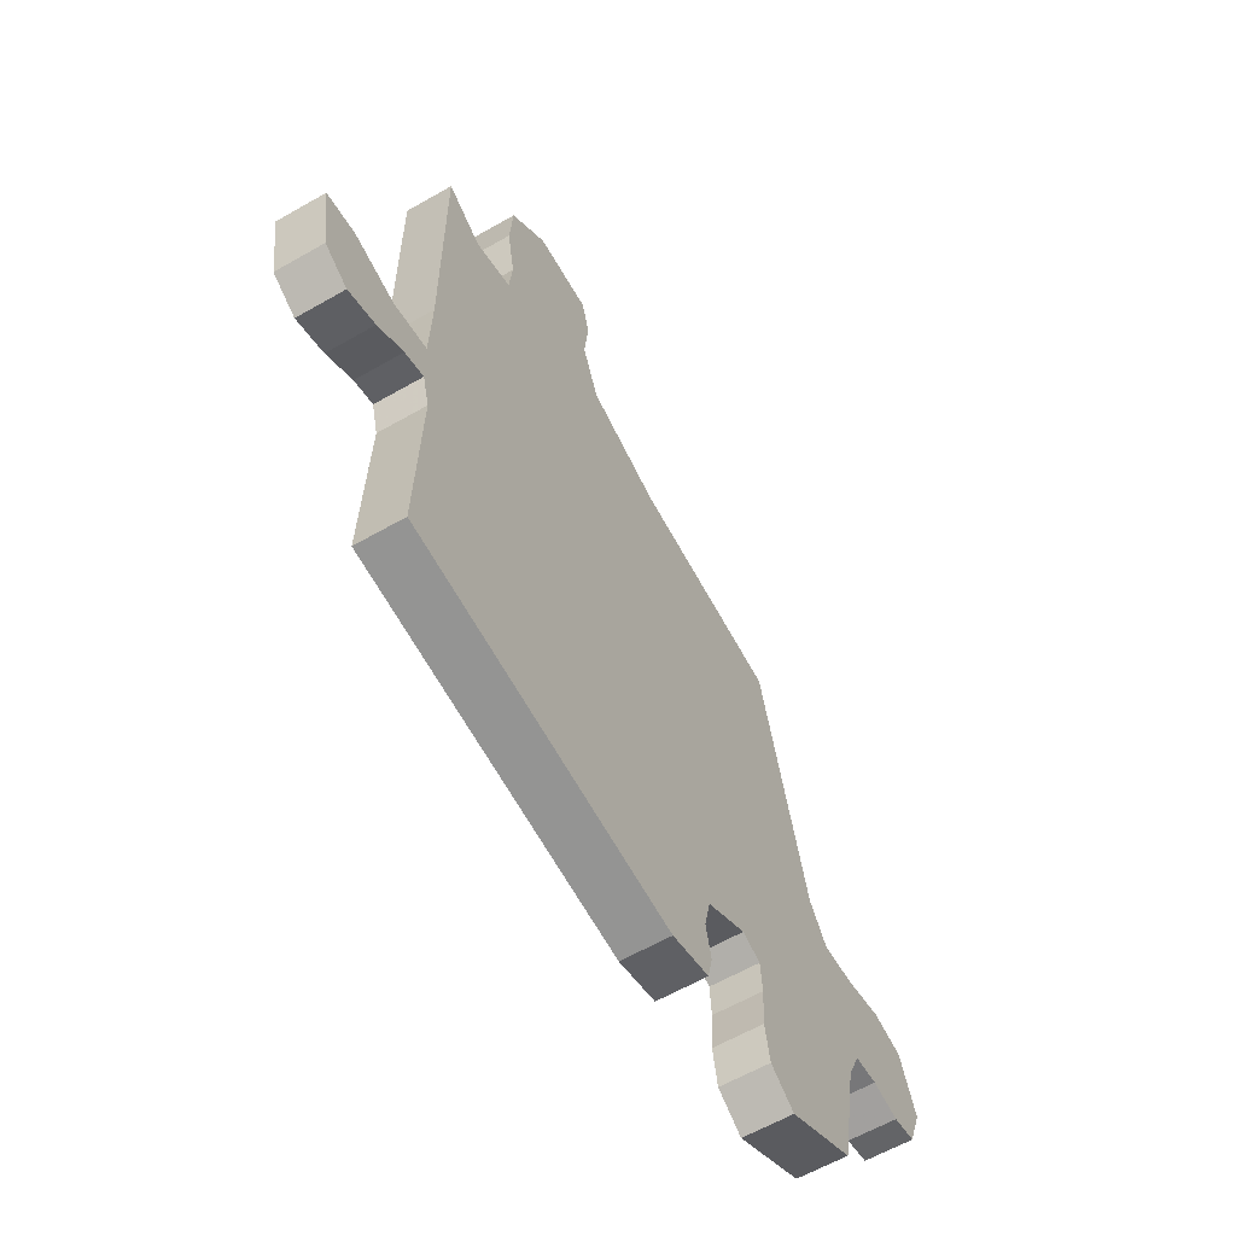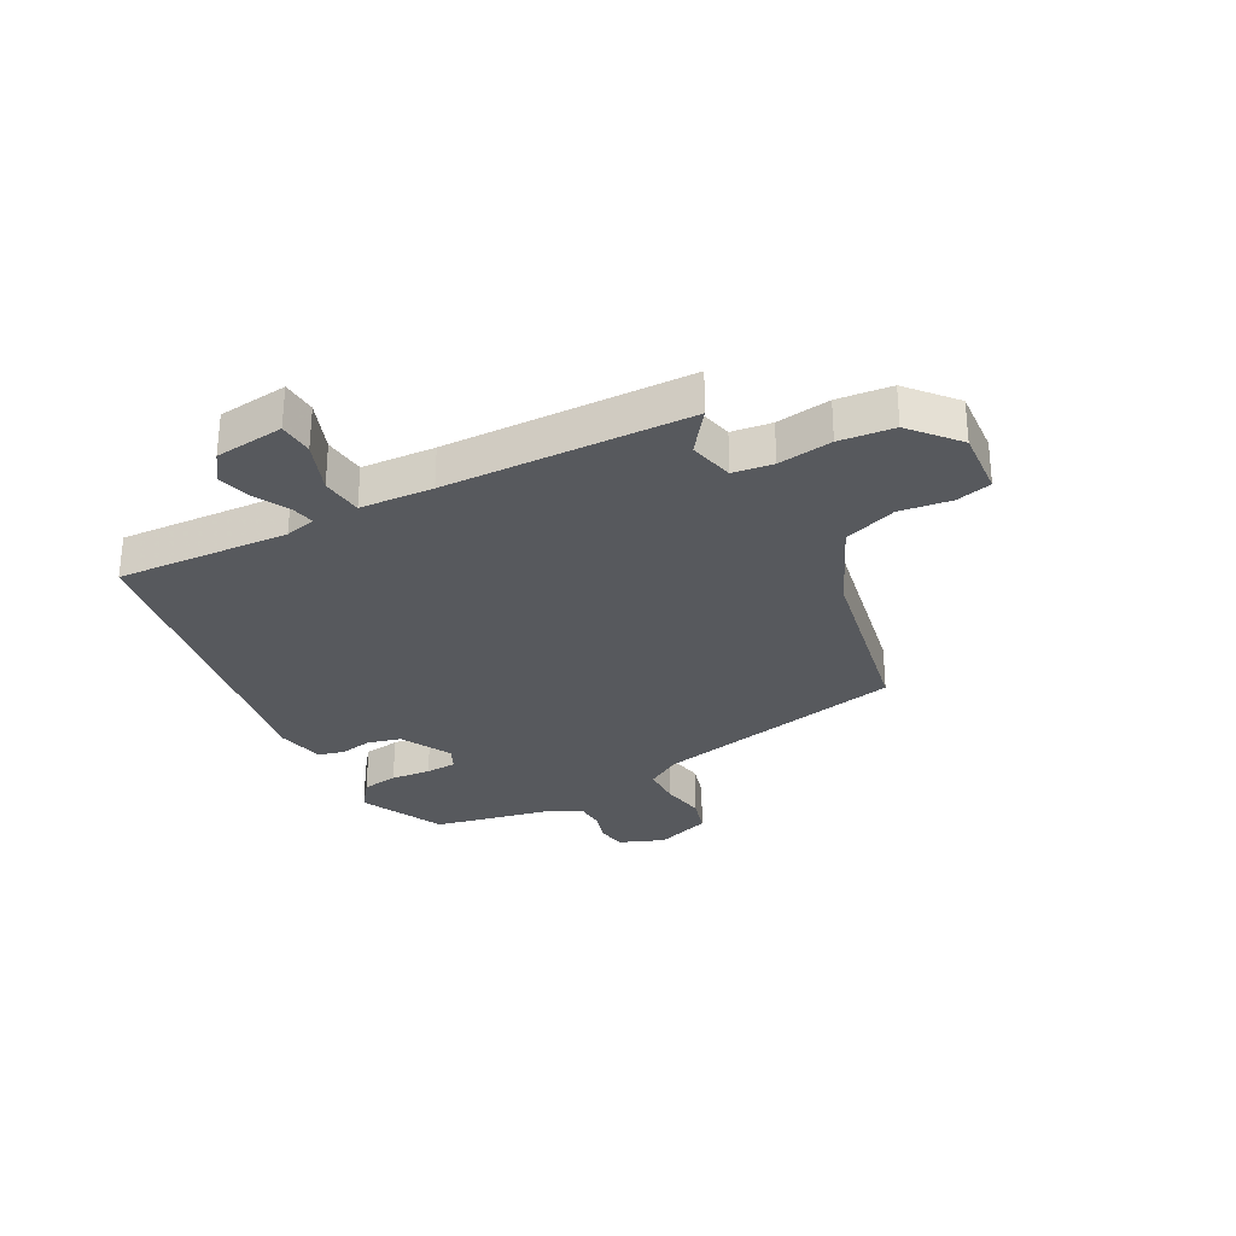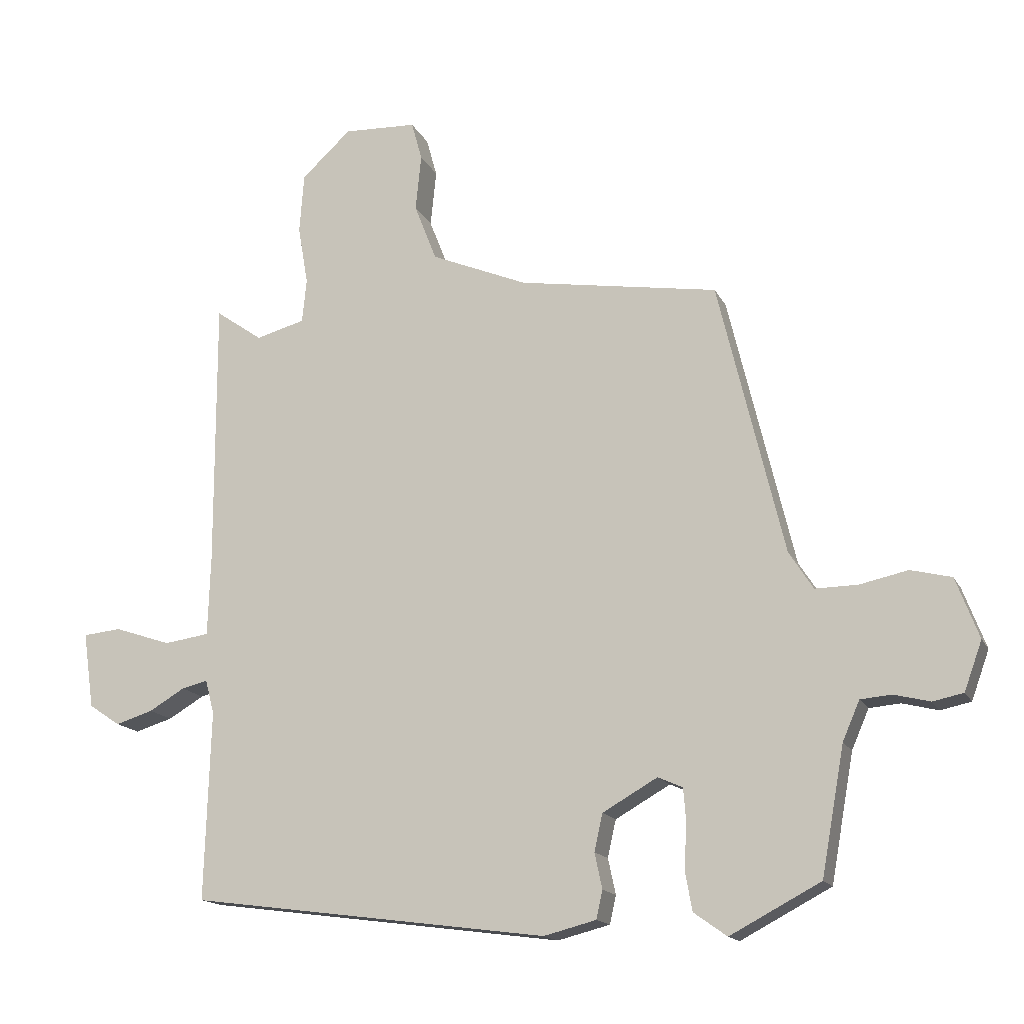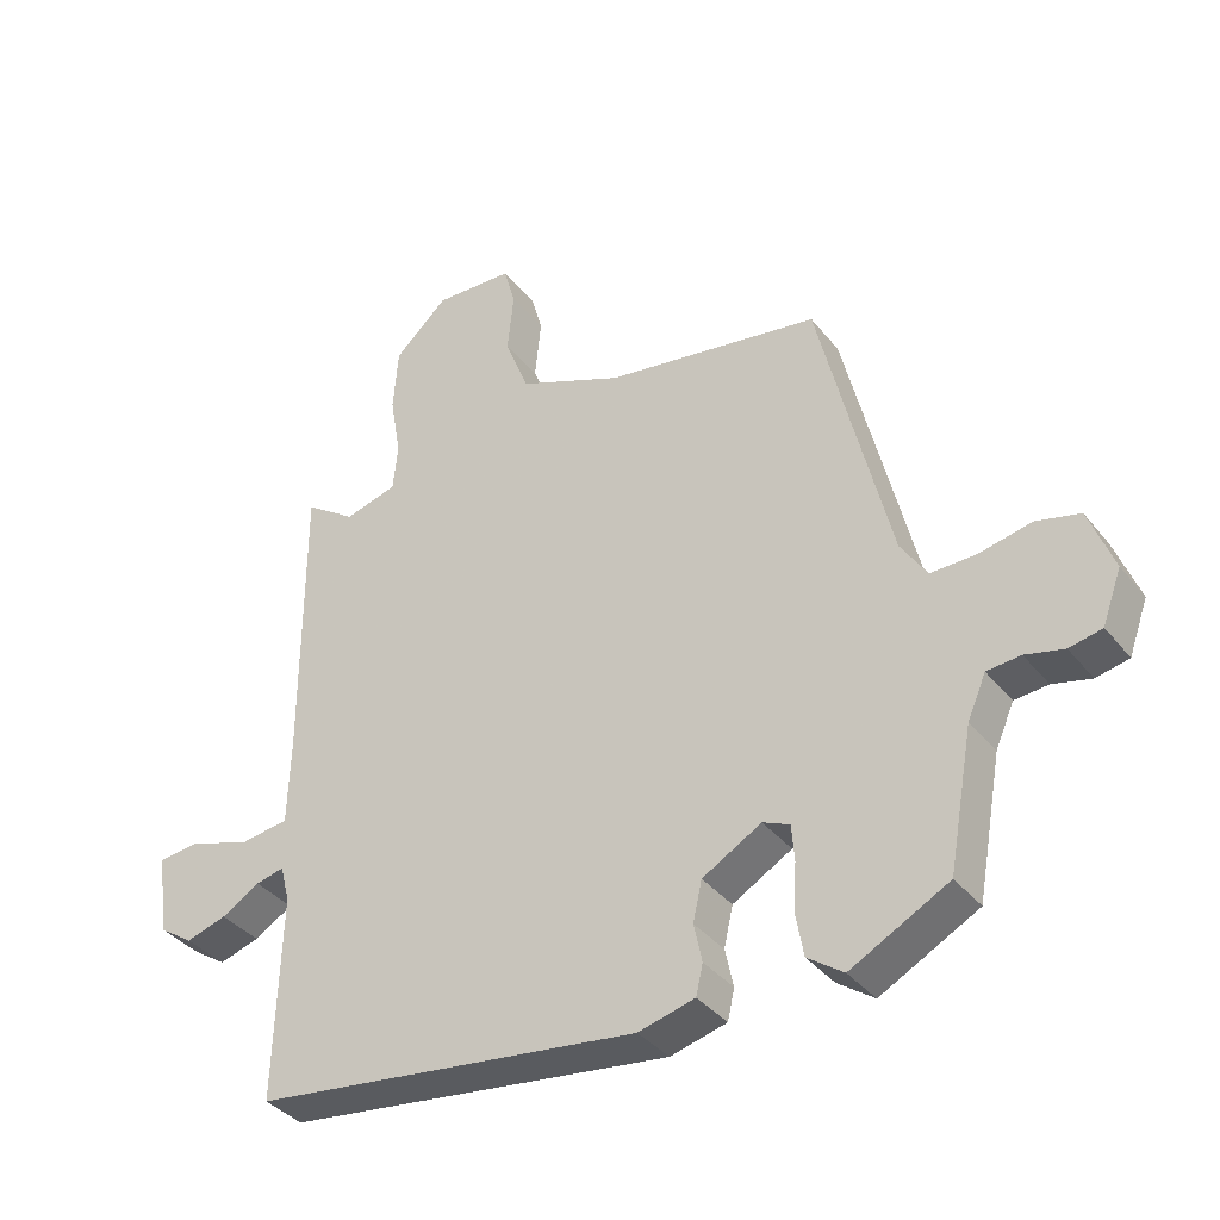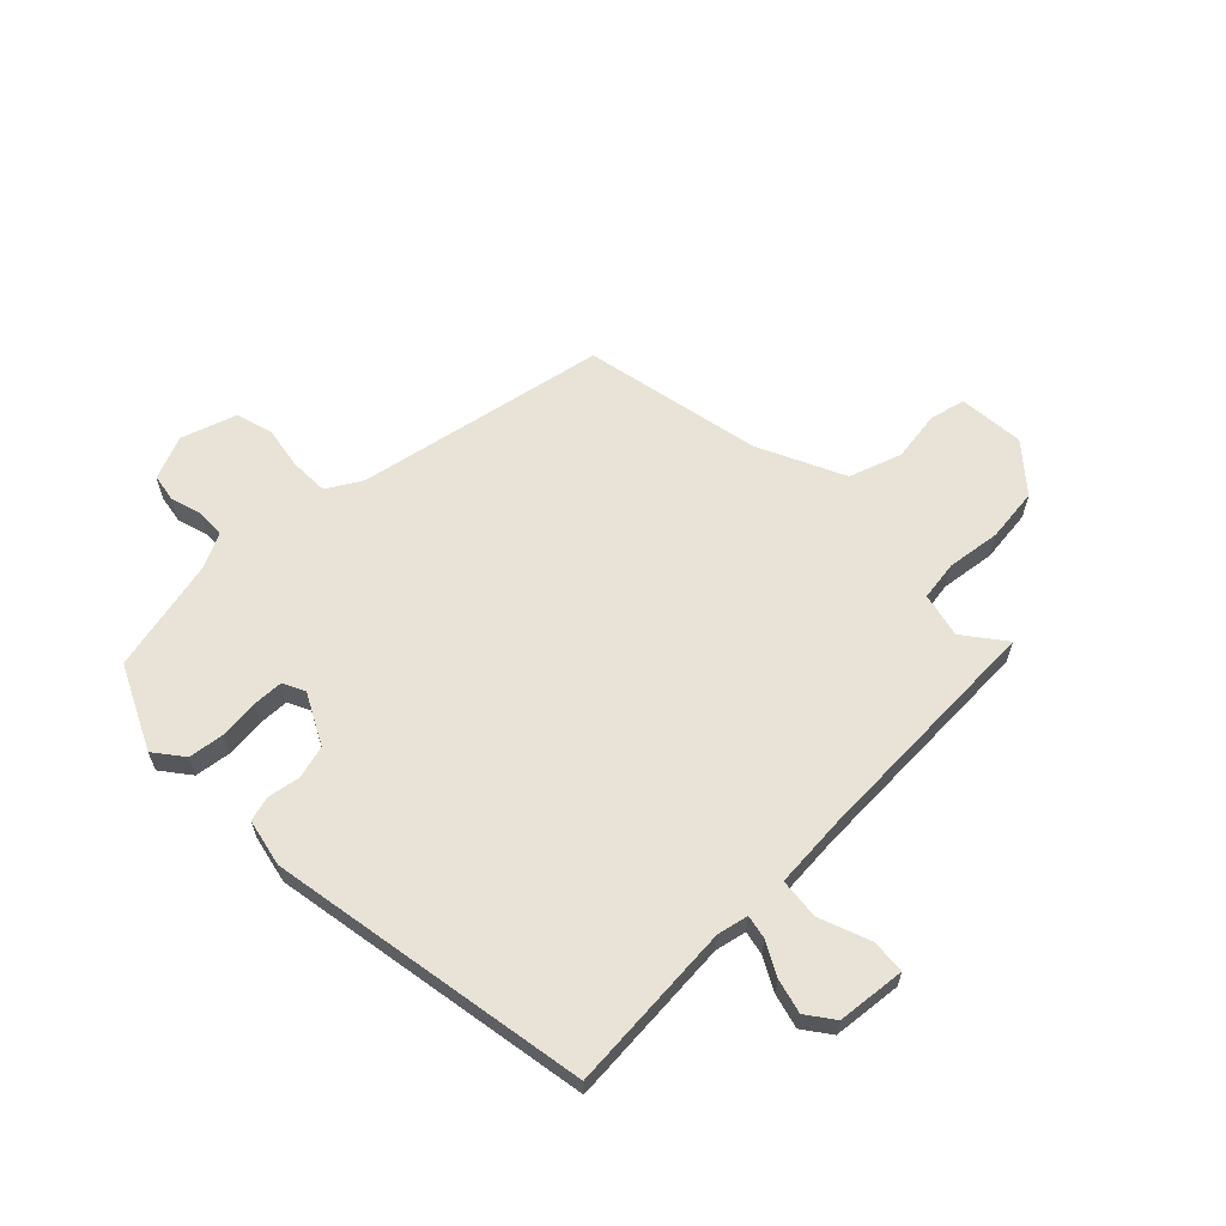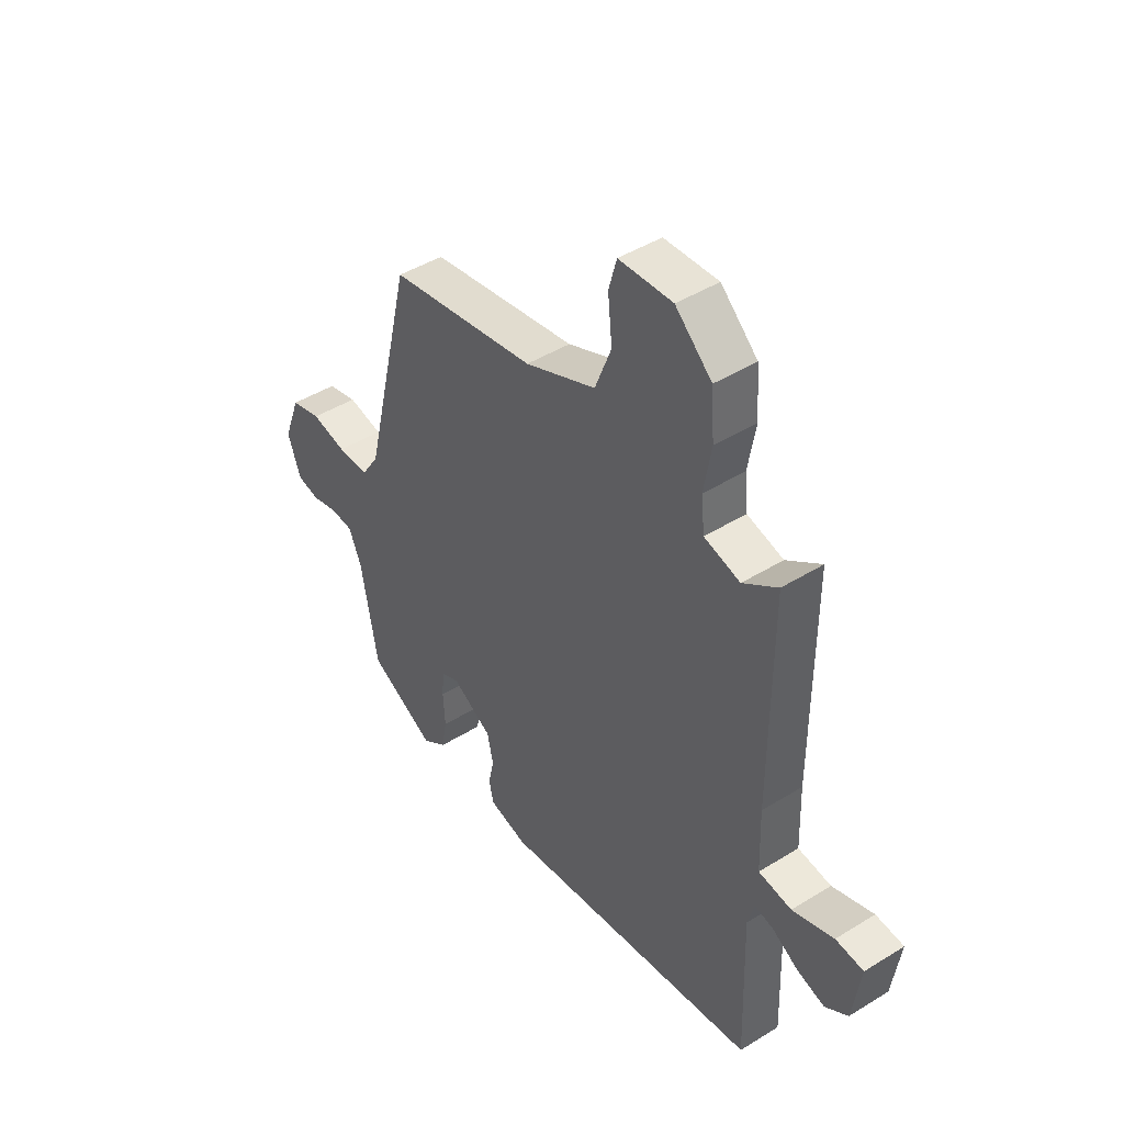
<metadata>
{"format":"obj","ext":"obj","renderer":"f3d","projection":"perspective","resolution":1024,"background":"white","views":[{"elev":-61.1,"azim":-59.7,"up":"+Z"},{"elev":-29.7,"azim":-63.7,"up":"+Y"},{"elev":-15.6,"azim":18.9,"up":"+Z"},{"elev":-37.2,"azim":33.7,"up":"+Z"},{"elev":62.5,"azim":-136.7,"up":"+Y"},{"elev":44.7,"azim":-125.8,"up":"+Z"}]}
</metadata>
<code>
v -0.486 0.07 0.519
v -0.412 0.07 0.467
v -0.335 0.07 0.488
v -0.328 0.07 0.557
v -0.344 0.07 0.65
v -0.337 0.07 0.744
v -0.259 0.07 0.816
v -0.144 0.07 0.811
v -0.127 0.07 0.75
v -0.136 0.07 0.661
v -0.101 0.07 0.571
v 0.051 0.07 0.507
v 0.365 0.07 0.456
v 0.468 0.07 0.025
v 0.506 0.07 -0.034
v 0.573 0.07 -0.033
v 0.648 0.07 -0.017
v 0.712 0.07 -0.033
v 0.748 0.07 -0.128
v 0.72 0.07 -0.205
v 0.672 0.07 -0.215
v 0.616 0.07 -0.201
v 0.567 0.07 -0.205
v 0.54 0.07 -0.267
v 0.504 0.07 -0.466
v 0.362 0.07 -0.541
v 0.31 0.07 -0.504
v 0.299 0.07 -0.442
v 0.303 0.07 -0.373
v 0.299 0.07 -0.32
v 0.26 0.07 -0.303
v 0.174 0.07 -0.352
v 0.161 0.07 -0.41
v 0.173 0.07 -0.466
v 0.163 0.07 -0.51
v 0.081 0.07 -0.531
v -0.482 0.07 -0.457
v -0.473 0.07 -0.16
v -0.487 0.07 -0.107
v -0.528 0.07 -0.117
v -0.584 0.07 -0.15
v -0.643 0.07 -0.168
v -0.692 0.07 -0.135
v -0.709 0.07 -0.016
v -0.649 0.07 -0.01
v -0.56 0.07 -0.04
v -0.489 0.07 -0.03
v -0.485 0.07 0.096
v -0.486 0 0.519
v -0.412 0 0.467
v -0.335 0 0.488
v -0.328 0 0.557
v -0.344 0 0.65
v -0.337 0 0.744
v -0.259 0 0.816
v -0.144 0 0.811
v -0.127 0 0.75
v -0.136 0 0.661
v -0.101 0 0.571
v 0.051 0 0.507
v 0.365 0 0.456
v 0.468 0 0.025
v 0.506 0 -0.034
v 0.573 0 -0.033
v 0.648 0 -0.017
v 0.712 0 -0.033
v 0.748 0 -0.128
v 0.72 0 -0.205
v 0.672 0 -0.215
v 0.616 0 -0.201
v 0.567 0 -0.205
v 0.54 0 -0.267
v 0.504 0 -0.466
v 0.362 0 -0.541
v 0.31 0 -0.504
v 0.299 0 -0.442
v 0.303 0 -0.373
v 0.299 0 -0.32
v 0.26 0 -0.303
v 0.174 0 -0.352
v 0.161 0 -0.41
v 0.173 0 -0.466
v 0.163 0 -0.51
v 0.081 0 -0.531
v -0.482 0 -0.457
v -0.473 0 -0.16
v -0.487 0 -0.107
v -0.528 0 -0.117
v -0.584 0 -0.15
v -0.643 0 -0.168
v -0.692 0 -0.135
v -0.709 0 -0.016
v -0.649 0 -0.01
v -0.56 0 -0.04
v -0.489 0 -0.03
v -0.485 0 0.096
f 44 45 46
f 43 44 46
f 42 43 46
f 41 42 46
f 40 41 46
f 39 40 46 47
f 38 39 47 48
f 36 37 38
f 35 36 38
f 34 35 38
f 33 34 38
f 48 1 2
f 38 48 2
f 33 38 2
f 32 33 2
f 27 28 29
f 26 27 29
f 25 26 29
f 24 25 29
f 23 24 29 30
f 20 21 22
f 19 20 22
f 18 19 22
f 17 18 22
f 16 17 22
f 15 16 22 23
f 23 30 31
f 15 23 31
f 14 15 31
f 8 9 10
f 7 8 10
f 6 7 10
f 5 6 10
f 4 5 10
f 3 4 10 11
f 32 2 3
f 31 32 3
f 14 31 3
f 13 14 3
f 12 13 3
f 3 11 12
f 94 93 92
f 94 92 91
f 94 91 90
f 94 90 89
f 94 89 88
f 95 94 88 87
f 96 95 87 86
f 86 85 84
f 86 84 83
f 86 83 82
f 86 82 81
f 50 49 96
f 50 96 86
f 50 86 81
f 50 81 80
f 77 76 75
f 77 75 74
f 77 74 73
f 77 73 72
f 78 77 72 71
f 70 69 68
f 70 68 67
f 70 67 66
f 70 66 65
f 70 65 64
f 71 70 64 63
f 79 78 71
f 79 71 63
f 79 63 62
f 58 57 56
f 58 56 55
f 58 55 54
f 58 54 53
f 58 53 52
f 59 58 52 51
f 51 50 80
f 51 80 79
f 51 79 62
f 51 62 61
f 51 61 60
f 60 59 51
f 1 49 50 2
f 2 50 51 3
f 3 51 52 4
f 4 52 53 5
f 5 53 54 6
f 6 54 55 7
f 7 55 56 8
f 8 56 57 9
f 9 57 58 10
f 10 58 59 11
f 11 59 60 12
f 12 60 61 13
f 13 61 62 14
f 14 62 63 15
f 15 63 64 16
f 16 64 65 17
f 17 65 66 18
f 18 66 67 19
f 19 67 68 20
f 20 68 69 21
f 21 69 70 22
f 22 70 71 23
f 23 71 72 24
f 24 72 73 25
f 25 73 74 26
f 26 74 75 27
f 27 75 76 28
f 28 76 77 29
f 29 77 78 30
f 30 78 79 31
f 31 79 80 32
f 32 80 81 33
f 33 81 82 34
f 34 82 83 35
f 35 83 84 36
f 36 84 85 37
f 37 85 86 38
f 38 86 87 39
f 39 87 88 40
f 40 88 89 41
f 41 89 90 42
f 42 90 91 43
f 43 91 92 44
f 44 92 93 45
f 45 93 94 46
f 46 94 95 47
f 47 95 96 48
f 48 96 49 1

</code>
